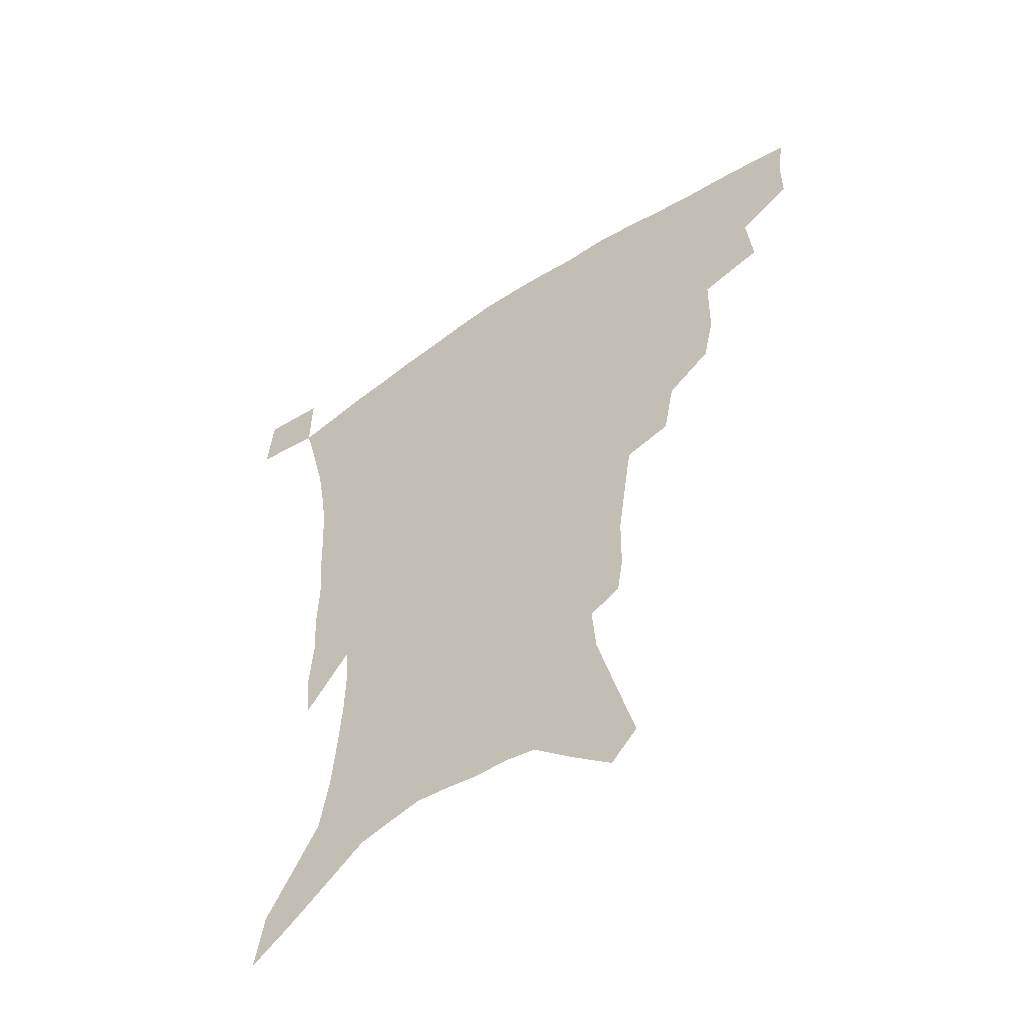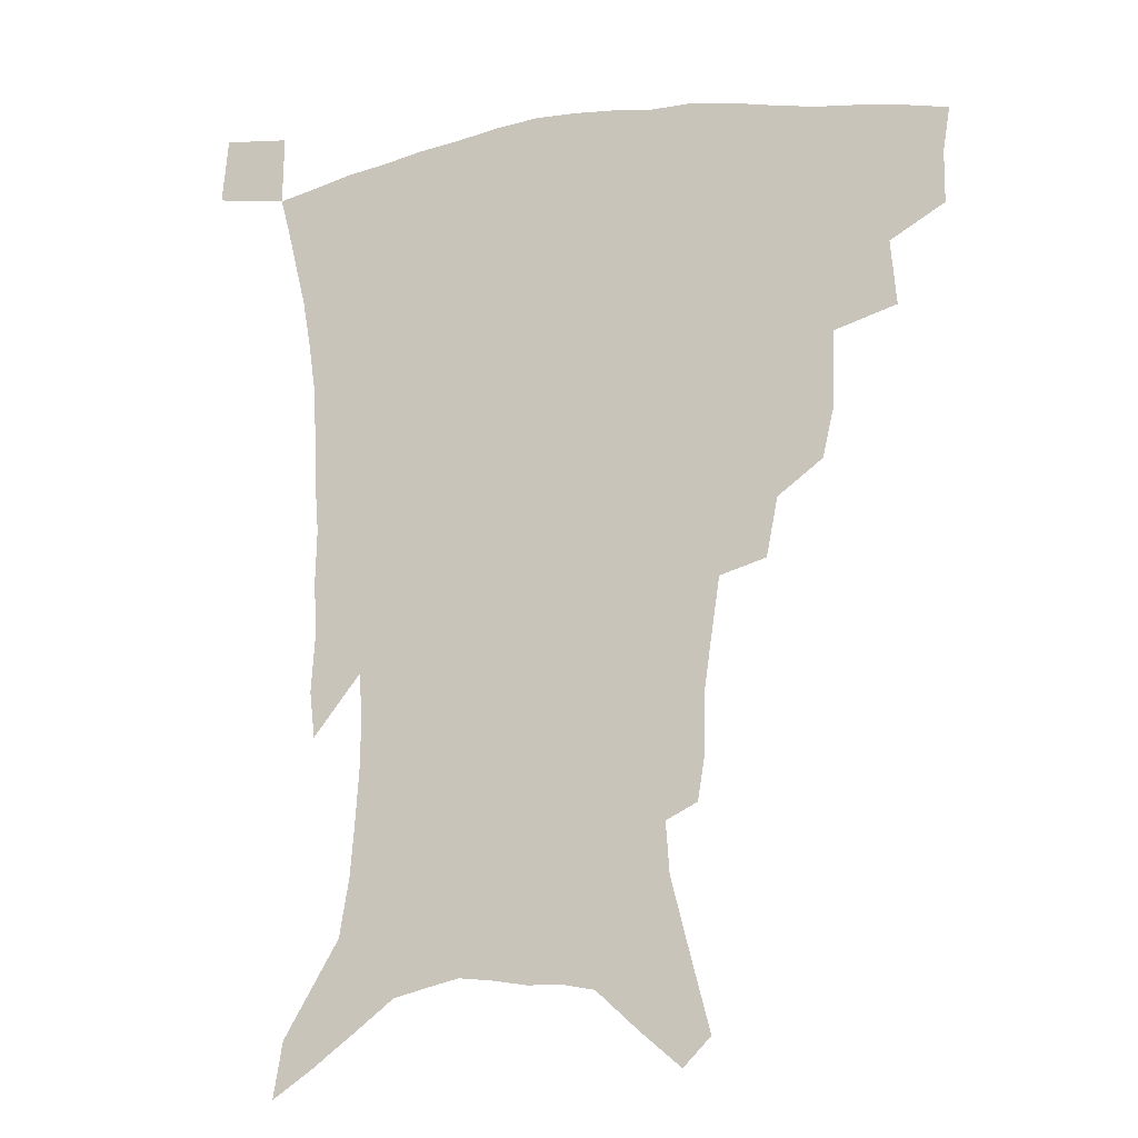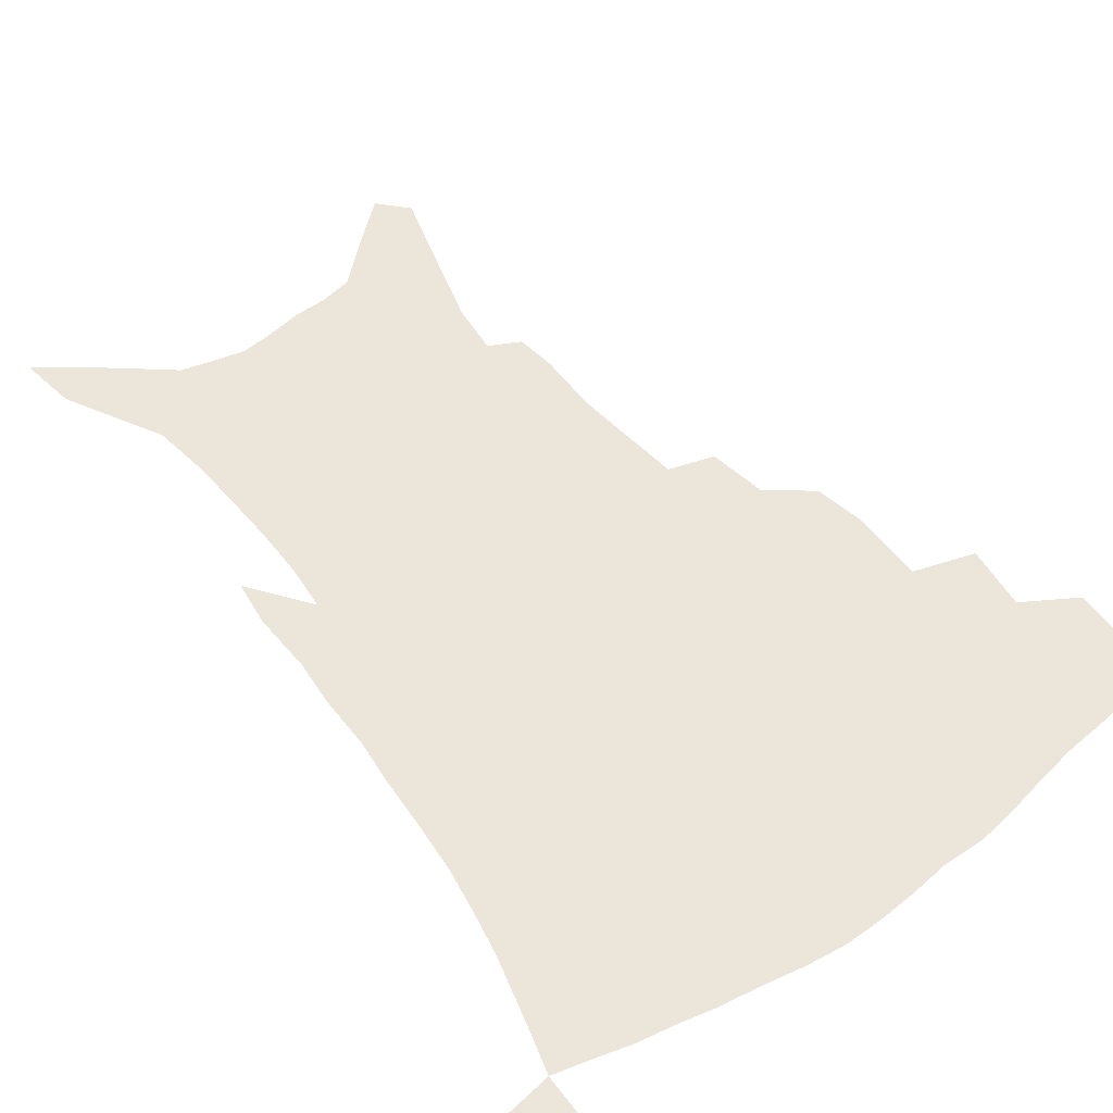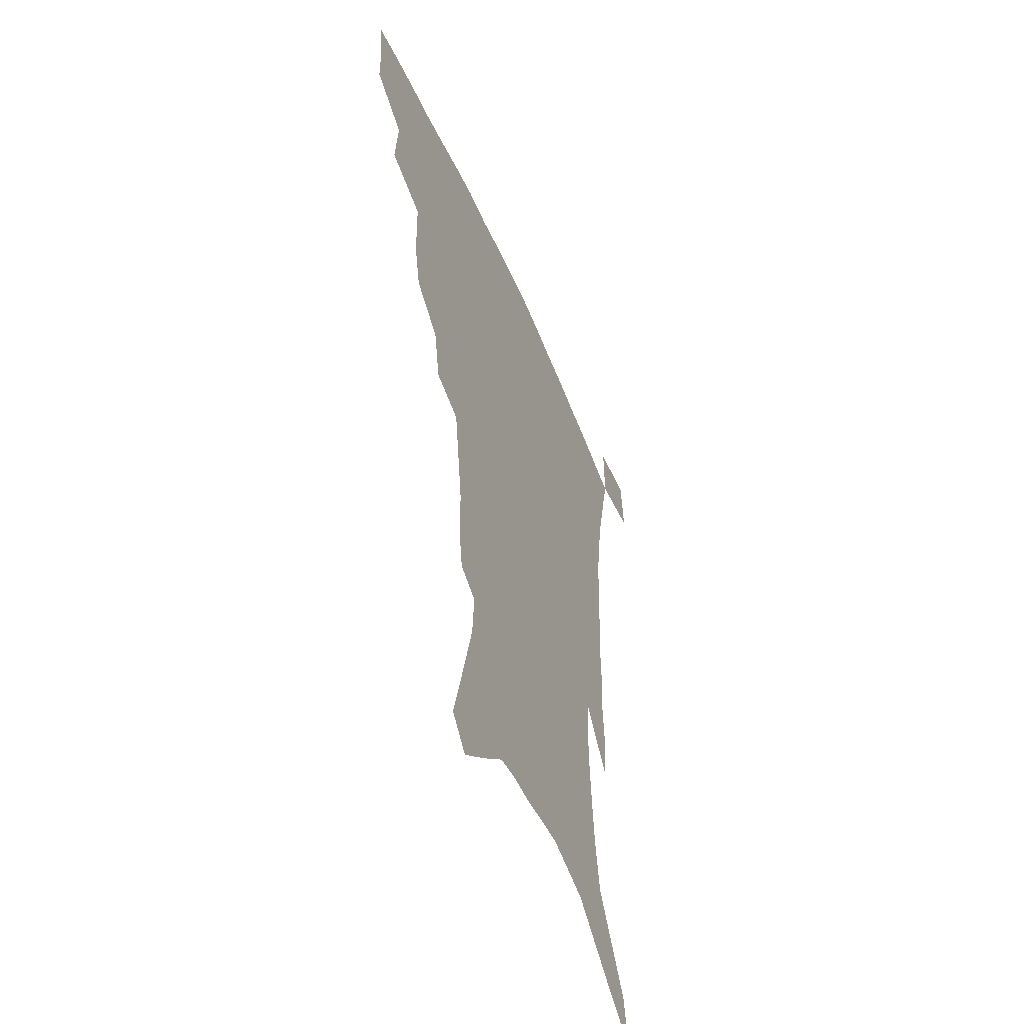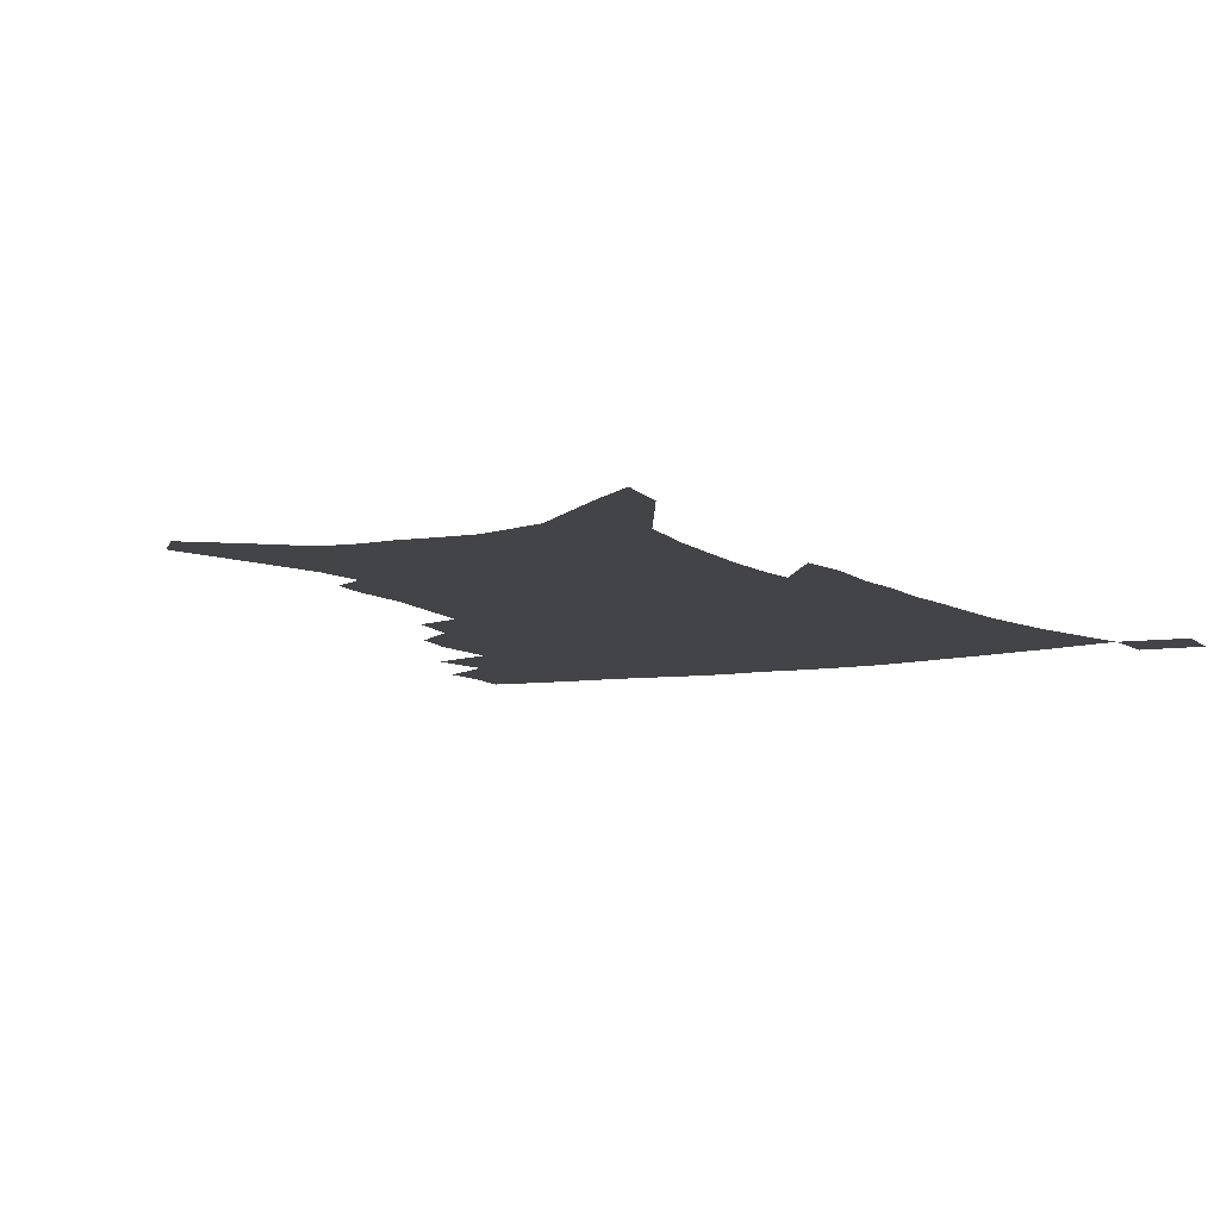
<metadata>
{"format":"obj","ext":"obj","renderer":"f3d","projection":"perspective","resolution":1024,"background":"white","views":[{"elev":-55.0,"azim":-145.0,"up":"+Y"},{"elev":-14.7,"azim":-162.1,"up":"+Y"},{"elev":56.5,"azim":144.0,"up":"+Z"},{"elev":-52.1,"azim":-67.4,"up":"+Y"},{"elev":-8.2,"azim":29.5,"up":"+Z"}]}
</metadata>
<code>
v 441.3 393.2 0
v 441.2 411.7 0
v 438.7 427.3 0
v 458.6 358.9 0
v 460.6 381.7 0
v 458.4 398.1 0
v 456.4 414.1 0
v 453.7 430.2 0
v 485.1 307.9 0
v 481.1 325.7 0
v 480.6 352 0
v 478.6 370 0
v 476.9 386.6 0
v 474 401.5 0
v 471.4 416.8 0
v 468.8 432.4 0
v 504.9 275.5 0
v 500.9 296 0
v 498.7 318.7 0
v 496.5 338.3 0
v 495.9 359.6 0
v 493.9 375.2 0
v 491.6 389.7 0
v 489.1 404.2 0
v 486.8 418.9 0
v 484.6 434 0
v 529.5 195.4 0
v 527.3 209.2 0
v 527 230.4 0
v 524.4 248.5 0
v 521.2 270.6 0
v 516.9 289.1 0
v 515.9 314.7 0
v 513.5 331.1 0
v 511 346.5 0
v 509.6 363.3 0
v 507.8 378.1 0
v 505.7 392.2 0
v 503.4 406.5 0
v 501.4 421.1 0
v 499.2 436.6 0
v 526 120.4 0
v 532.4 144.9 0
v 539.2 172.1 0
v 540.5 189.8 0
v 540.5 210.7 0
v 538.7 226.8 0
v 537.1 245.3 0
v 534.6 263.9 0
v 531.6 281.5 0
v 528.8 298.6 0
v 527.8 320.4 0
v 525.9 335.5 0
v 524.7 352 0
v 523 366 0
v 521.7 380.6 0
v 519.5 394.4 0
v 517.8 408.5 0
v 515.9 422.7 0
v 513.7 439.5 0
v 535.7 110.4 0
v 541.8 135.5 0
v 547.1 159.9 0
v 550.2 181.1 0
v 550.5 199.5 0
v 550.8 223.2 0
v 549.1 239.4 0
v 546.8 254.6 0
v 544.3 269.4 0
v 542.2 287.9 0
v 541 307.9 0
v 539.6 324.3 0
v 538.5 339.9 0
v 537.7 355.3 0
v 536.5 369 0
v 535.8 382.9 0
v 533.8 396.3 0
v 532.1 410.4 0
v 530.1 425.5 0
v 528 441.6 0
v 549.9 122.4 0
v 556.2 149 0
v 560.4 173.7 0
v 560.6 190 0
v 560.1 206.9 0
v 560.2 230.6 0
v 558.6 246.2 0
v 557.1 263.7 0
v 554.8 277 0
v 553.3 294.5 0
v 552.4 312.8 0
v 551.5 328.3 0
v 551 343.6 0
v 550.3 357.6 0
v 549.8 371.5 0
v 548.7 384.3 0
v 547.6 397.5 0
v 547 411.1 0
v 545.3 425.5 0
v 543.3 441.2 0
v 564.6 135.8 0
v 568.9 159.8 0
v 569.9 177 0
v 570.1 194.3 0
v 570.1 215.8 0
v 569.2 232.2 0
v 568.1 250.5 0
v 566.7 266.3 0
v 565.3 282.3 0
v 564.3 299.8 0
v 563.7 316.5 0
v 562.8 329.3 0
v 562.9 345.6 0
v 562.8 359.9 0
v 562.4 372.7 0
v 561.5 385.2 0
v 561.4 398.4 0
v 560.8 411.8 0
v 559.4 426.2 0
v 557.4 443 0
v 576.1 137.9 0
v 579.3 163.4 0
v 580 182.8 0
v 579.3 196.5 0
v 579.3 218.1 0
v 578.6 234.9 0
v 577.6 251 0
v 576.5 267.5 0
v 575.5 282.3 0
v 574.9 299.4 0
v 574.6 317.4 0
v 574.8 333.7 0
v 574.4 346.3 0
v 574.6 360.2 0
v 575 373.6 0
v 574.9 385.9 0
v 575.2 399 0
v 574.8 411.9 0
v 573.1 427.3 0
v 571.4 443.9 0
v 587.8 138 0
v 589.5 164.5 0
v 589.5 183.8 0
v 589.3 204.4 0
v 588.7 220.5 0
v 588.1 239.7 0
v 587.3 254.1 0
v 586.7 272.6 0
v 586.3 287.3 0
v 585.7 302.7 0
v 585.6 319.9 0
v 585.8 334.6 0
v 586.2 348 0
v 586.7 362.1 0
v 587.1 373.5 0
v 588.2 386.9 0
v 588.2 399.2 0
v 588.1 411.8 0
v 586.9 427.6 0
v 585.5 444.1 0
v 599.8 139.8 0
v 599.6 163.6 0
v 599.1 183.7 0
v 598.9 201 0
v 598.2 218.8 0
v 597.6 237.5 0
v 596.9 255.4 0
v 596.9 269.7 0
v 596.3 289.2 0
v 596.3 303.2 0
v 596.3 319.5 0
v 596.8 332.3 0
v 597.5 348 0
v 598.3 360.7 0
v 599.6 374.6 0
v 600.6 386.8 0
v 601.1 399.1 0
v 601.1 412.6 0
v 600.7 427 0
v 600.2 442.3 0
v 611.6 141 0
v 610.4 159.7 0
v 608.9 182.1 0
v 608.2 200.4 0
v 607.5 219.3 0
v 606.9 237.9 0
v 606.8 253 0
v 606.6 270.1 0
v 606.7 285.9 0
v 606.7 302.2 0
v 607 317.7 0
v 607.8 334.6 0
v 608.6 347 0
v 609.7 359.5 0
v 611.1 373.7 0
v 612.5 386.1 0
v 613.8 398.2 0
v 615.4 410.8 0
v 615.7 424.4 0
v 615.5 439.4 0
v 623.2 138 0
v 620.8 158.5 0
v 619.7 175.5 0
v 618.1 196.6 0
v 616.5 219.9 0
v 616.2 237.1 0
v 616.5 251.4 0
v 616.2 269.6 0
v 617.3 281.8 0
v 617.3 298.5 0
v 617.8 313.7 0
v 618.1 333.1 0
v 619.4 346.7 0
v 621 358.4 0
v 622.6 371.5 0
v 624.4 384.1 0
v 626.3 396.8 0
v 628.6 409.3 0
v 629.4 422.4 0
v 629.7 437.3 0
v 634.5 135 0
v 632 153.7 0
v 629.1 175.8 0
v 628.1 192.8 0
v 626.8 213 0
v 626.3 231.1 0
v 627.1 245.1 0
v 626.7 263.8 0
v 627.1 279.9 0
v 627.6 295.9 0
v 628.3 311.5 0
v 629.6 326.2 0
v 630.2 343.1 0
v 632.2 355.5 0
v 634.1 369 0
v 636.1 383.2 0
v 638.4 394.8 0
v 640.7 407.7 0
v 642.8 420 0
v 644 434.1 0
v 648.7 123.8 0
v 644.4 145.9 0
v 640.8 167.6 0
v 639 185.9 0
v 636.7 207.9 0
v 636.6 223.9 0
v 637 239.8 0
v 637.1 257.6 0
v 637.4 274.9 0
v 638.7 289.3 0
v 638.8 307.3 0
v 640.5 321 0
v 641.2 337.8 0
v 643.3 351.7 0
v 645.5 365 0
v 647.5 379.9 0
v 650.3 392.8 0
v 652.8 405.3 0
v 655.4 417.7 0
v 657.3 431.8 0
v 663 112.6 0
v 658.3 135.1 0
v 654.6 155.5 0
v 651.2 176 0
v 649.7 194.4 0
v 648.4 212.6 0
v 648.1 230 0
v 649.1 245.9 0
v 650.2 262.5 0
v 650.3 280.4 0
v 650.6 297.9 0
v 651.7 313.8 0
v 654.4 327 0
v 654.6 346.1 0
v 656.6 361.4 0
v 658.6 377.2 0
v 662.1 389.2 0
v 664.9 402.6 0
v 667.9 415.2 0
v 670.9 428.2 0
v 677.2 102.6 0
v 673.9 122 0
v 665.6 224.5 0
v 667.3 240.6 0
v 665.9 262.3 0
v 666.8 278.9 0
v 666.3 298.3 0
v 667.5 314.7 0
v 668.1 333.3 0
v 669 351.7 0
v 671.3 367.9 0
v 674 384.3 0
v 677.3 398.3 0
v 680.5 412 0
v 683.9 425 0
v 683.4 449.1 0
v 708.2 428.5 0
v 706.1 451.4 0
f 5 6 1
f 1 6 2
f 6 7 2
f 2 7 3
f 7 8 3
f 11 12 4
f 4 12 5
f 12 13 5
f 5 13 6
f 13 14 6
f 6 14 7
f 14 15 7
f 7 15 8
f 15 16 8
f 18 19 9
f 9 19 10
f 19 20 10
f 10 20 11
f 20 21 11
f 11 21 12
f 21 22 12
f 12 22 13
f 22 23 13
f 13 23 14
f 23 24 14
f 14 24 15
f 24 25 15
f 15 25 16
f 25 26 16
f 31 32 17
f 17 32 18
f 32 33 18
f 18 33 19
f 33 34 19
f 19 34 20
f 34 35 20
f 20 35 21
f 35 36 21
f 21 36 22
f 36 37 22
f 22 37 23
f 37 38 23
f 23 38 24
f 38 39 24
f 24 39 25
f 39 40 25
f 25 40 26
f 40 41 26
f 45 46 27
f 27 46 28
f 46 47 28
f 28 47 29
f 47 48 29
f 29 48 30
f 48 49 30
f 30 49 31
f 49 50 31
f 31 50 32
f 50 51 32
f 32 51 33
f 51 52 33
f 33 52 34
f 52 53 34
f 34 53 35
f 53 54 35
f 35 54 36
f 54 55 36
f 36 55 37
f 55 56 37
f 37 56 38
f 56 57 38
f 38 57 39
f 57 58 39
f 39 58 40
f 58 59 40
f 40 59 41
f 59 60 41
f 61 62 42
f 42 62 43
f 62 63 43
f 43 63 44
f 63 64 44
f 44 64 45
f 64 65 45
f 45 65 46
f 65 66 46
f 46 66 47
f 66 67 47
f 47 67 48
f 67 68 48
f 48 68 49
f 68 69 49
f 49 69 50
f 69 70 50
f 50 70 51
f 70 71 51
f 51 71 52
f 71 72 52
f 52 72 53
f 72 73 53
f 53 73 54
f 73 74 54
f 54 74 55
f 74 75 55
f 55 75 56
f 75 76 56
f 56 76 57
f 76 77 57
f 57 77 58
f 77 78 58
f 58 78 59
f 78 79 59
f 59 79 60
f 79 80 60
f 61 81 62
f 81 82 62
f 62 82 63
f 82 83 63
f 63 83 64
f 83 84 64
f 64 84 65
f 84 85 65
f 65 85 66
f 85 86 66
f 66 86 67
f 86 87 67
f 67 87 68
f 87 88 68
f 68 88 69
f 88 89 69
f 69 89 70
f 89 90 70
f 70 90 71
f 90 91 71
f 71 91 72
f 91 92 72
f 72 92 73
f 92 93 73
f 73 93 74
f 93 94 74
f 74 94 75
f 94 95 75
f 75 95 76
f 95 96 76
f 76 96 77
f 96 97 77
f 77 97 78
f 97 98 78
f 78 98 79
f 98 99 79
f 79 99 80
f 99 100 80
f 81 101 82
f 101 102 82
f 82 102 83
f 102 103 83
f 83 103 84
f 103 104 84
f 84 104 85
f 104 105 85
f 85 105 86
f 105 106 86
f 86 106 87
f 106 107 87
f 87 107 88
f 107 108 88
f 88 108 89
f 108 109 89
f 89 109 90
f 109 110 90
f 90 110 91
f 110 111 91
f 91 111 92
f 111 112 92
f 92 112 93
f 112 113 93
f 93 113 94
f 113 114 94
f 94 114 95
f 114 115 95
f 95 115 96
f 115 116 96
f 96 116 97
f 116 117 97
f 97 117 98
f 117 118 98
f 98 118 99
f 118 119 99
f 99 119 100
f 119 120 100
f 101 121 102
f 121 122 102
f 102 122 103
f 122 123 103
f 103 123 104
f 123 124 104
f 104 124 105
f 124 125 105
f 105 125 106
f 125 126 106
f 106 126 107
f 126 127 107
f 107 127 108
f 127 128 108
f 108 128 109
f 128 129 109
f 109 129 110
f 129 130 110
f 110 130 111
f 130 131 111
f 111 131 112
f 131 132 112
f 112 132 113
f 132 133 113
f 113 133 114
f 133 134 114
f 114 134 115
f 134 135 115
f 115 135 116
f 135 136 116
f 116 136 117
f 136 137 117
f 117 137 118
f 137 138 118
f 118 138 119
f 138 139 119
f 119 139 120
f 139 140 120
f 121 141 122
f 141 142 122
f 122 142 123
f 142 143 123
f 123 143 124
f 143 144 124
f 124 144 125
f 144 145 125
f 125 145 126
f 145 146 126
f 126 146 127
f 146 147 127
f 127 147 128
f 147 148 128
f 128 148 129
f 148 149 129
f 129 149 130
f 149 150 130
f 130 150 131
f 150 151 131
f 131 151 132
f 151 152 132
f 132 152 133
f 152 153 133
f 133 153 134
f 153 154 134
f 134 154 135
f 154 155 135
f 135 155 136
f 155 156 136
f 136 156 137
f 156 157 137
f 137 157 138
f 157 158 138
f 138 158 139
f 158 159 139
f 139 159 140
f 159 160 140
f 141 161 142
f 161 162 142
f 142 162 143
f 162 163 143
f 143 163 144
f 163 164 144
f 144 164 145
f 164 165 145
f 145 165 146
f 165 166 146
f 146 166 147
f 166 167 147
f 147 167 148
f 167 168 148
f 148 168 149
f 168 169 149
f 149 169 150
f 169 170 150
f 150 170 151
f 170 171 151
f 151 171 152
f 171 172 152
f 152 172 153
f 172 173 153
f 153 173 154
f 173 174 154
f 154 174 155
f 174 175 155
f 155 175 156
f 175 176 156
f 156 176 157
f 176 177 157
f 157 177 158
f 177 178 158
f 158 178 159
f 178 179 159
f 159 179 160
f 179 180 160
f 161 181 162
f 181 182 162
f 162 182 163
f 182 183 163
f 163 183 164
f 183 184 164
f 164 184 165
f 184 185 165
f 165 185 166
f 185 186 166
f 166 186 167
f 186 187 167
f 167 187 168
f 187 188 168
f 168 188 169
f 188 189 169
f 169 189 170
f 189 190 170
f 170 190 171
f 190 191 171
f 171 191 172
f 191 192 172
f 172 192 173
f 192 193 173
f 173 193 174
f 193 194 174
f 174 194 175
f 194 195 175
f 175 195 176
f 195 196 176
f 176 196 177
f 196 197 177
f 177 197 178
f 197 198 178
f 178 198 179
f 198 199 179
f 179 199 180
f 199 200 180
f 181 201 182
f 201 202 182
f 182 202 183
f 202 203 183
f 183 203 184
f 203 204 184
f 184 204 185
f 204 205 185
f 185 205 186
f 205 206 186
f 186 206 187
f 206 207 187
f 187 207 188
f 207 208 188
f 188 208 189
f 208 209 189
f 189 209 190
f 209 210 190
f 190 210 191
f 210 211 191
f 191 211 192
f 211 212 192
f 192 212 193
f 212 213 193
f 193 213 194
f 213 214 194
f 194 214 195
f 214 215 195
f 195 215 196
f 215 216 196
f 196 216 197
f 216 217 197
f 197 217 198
f 217 218 198
f 198 218 199
f 218 219 199
f 199 219 200
f 219 220 200
f 201 221 202
f 221 222 202
f 202 222 203
f 222 223 203
f 203 223 204
f 223 224 204
f 204 224 205
f 224 225 205
f 205 225 206
f 225 226 206
f 206 226 207
f 226 227 207
f 207 227 208
f 227 228 208
f 208 228 209
f 228 229 209
f 209 229 210
f 229 230 210
f 210 230 211
f 230 231 211
f 211 231 212
f 231 232 212
f 212 232 213
f 232 233 213
f 213 233 214
f 233 234 214
f 214 234 215
f 234 235 215
f 215 235 216
f 235 236 216
f 216 236 217
f 236 237 217
f 217 237 218
f 237 238 218
f 218 238 219
f 238 239 219
f 219 239 220
f 239 240 220
f 221 241 222
f 241 242 222
f 222 242 223
f 242 243 223
f 223 243 224
f 243 244 224
f 224 244 225
f 244 245 225
f 225 245 226
f 245 246 226
f 226 246 227
f 246 247 227
f 227 247 228
f 247 248 228
f 228 248 229
f 248 249 229
f 229 249 230
f 249 250 230
f 230 250 231
f 250 251 231
f 231 251 232
f 251 252 232
f 232 252 233
f 252 253 233
f 233 253 234
f 253 254 234
f 234 254 235
f 254 255 235
f 235 255 236
f 255 256 236
f 236 256 237
f 256 257 237
f 237 257 238
f 257 258 238
f 238 258 239
f 258 259 239
f 239 259 240
f 259 260 240
f 241 261 242
f 261 262 242
f 242 262 243
f 262 263 243
f 243 263 244
f 263 264 244
f 244 264 245
f 264 265 245
f 245 265 246
f 265 266 246
f 246 266 247
f 266 267 247
f 247 267 248
f 267 268 248
f 248 268 249
f 268 269 249
f 249 269 250
f 269 270 250
f 250 270 251
f 270 271 251
f 251 271 252
f 271 272 252
f 252 272 253
f 272 273 253
f 253 273 254
f 273 274 254
f 254 274 255
f 274 275 255
f 255 275 256
f 275 276 256
f 256 276 257
f 276 277 257
f 257 277 258
f 277 278 258
f 258 278 259
f 278 279 259
f 259 279 260
f 279 280 260
f 261 281 262
f 281 282 262
f 262 282 263
f 268 283 269
f 283 284 269
f 269 284 270
f 284 285 270
f 270 285 271
f 285 286 271
f 271 286 272
f 286 287 272
f 272 287 273
f 287 288 273
f 273 288 274
f 288 289 274
f 274 289 275
f 289 290 275
f 275 290 276
f 290 291 276
f 276 291 277
f 291 292 277
f 277 292 278
f 292 293 278
f 278 293 279
f 293 294 279
f 279 294 280
f 294 295 280
f 295 297 296
f 297 298 296

</code>
